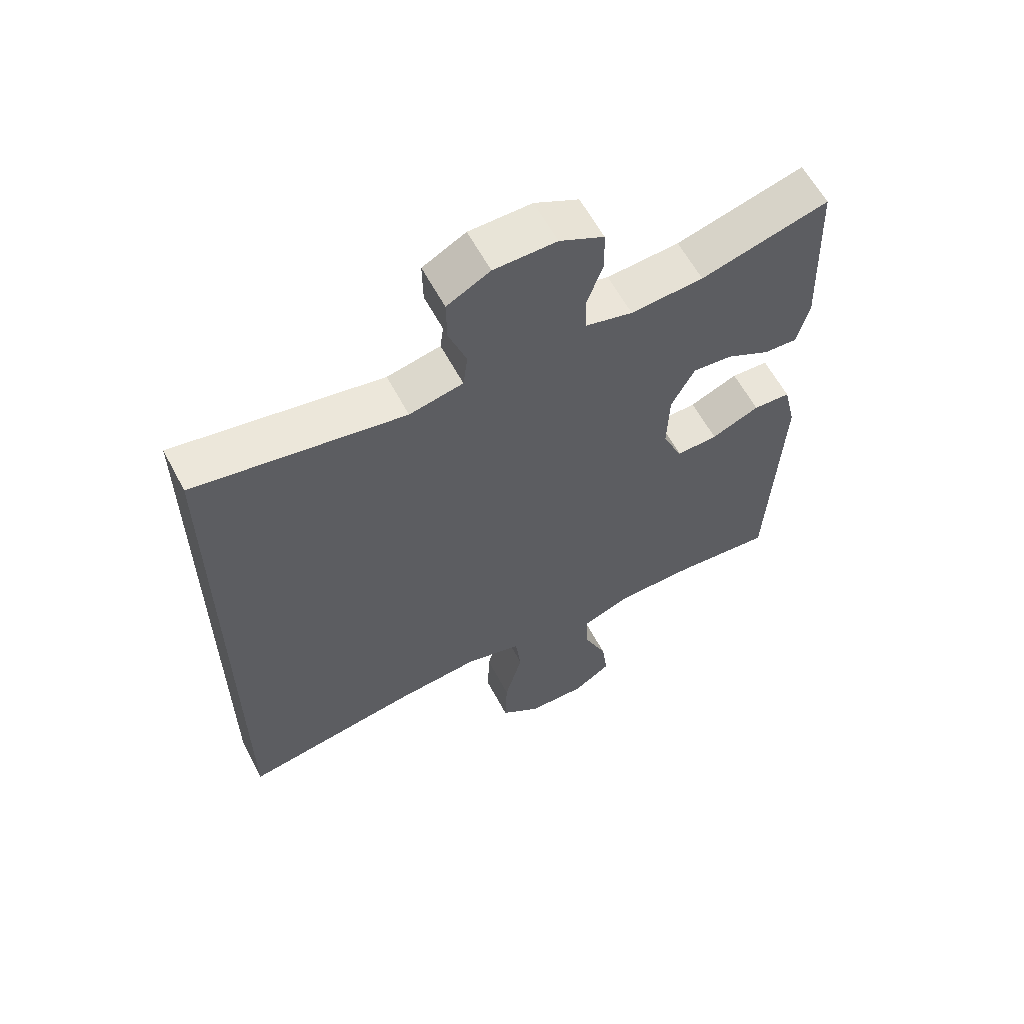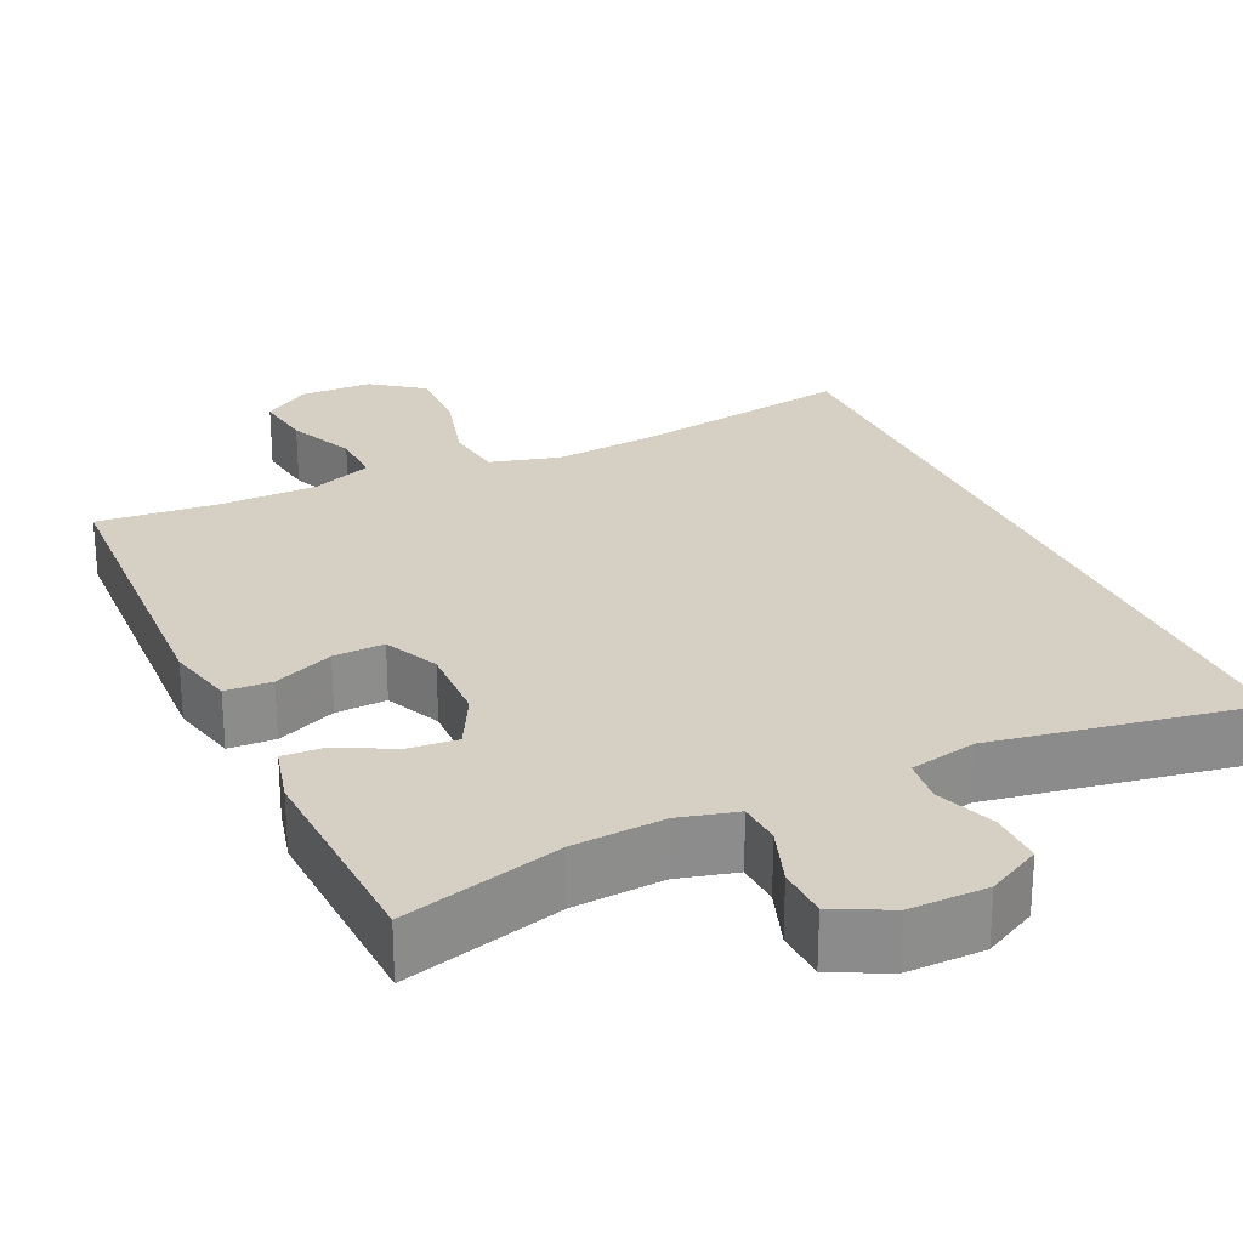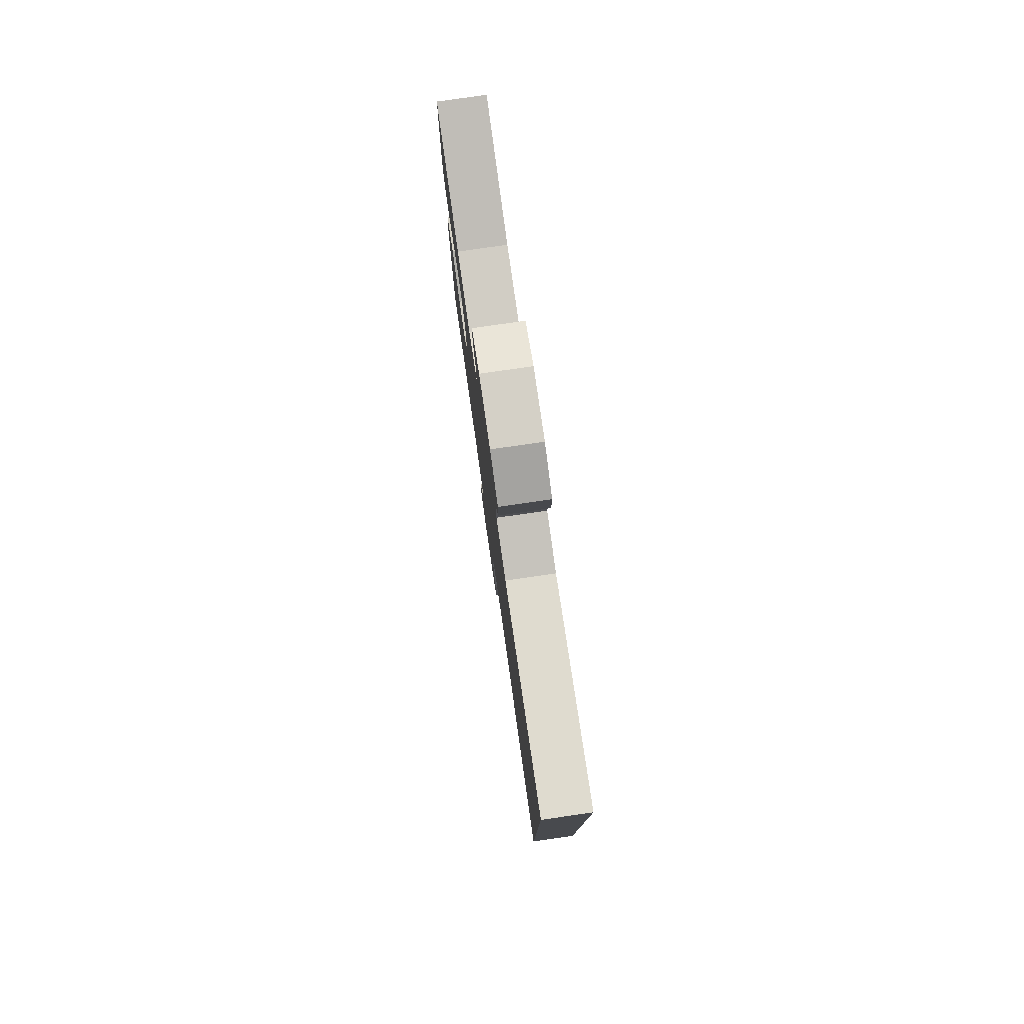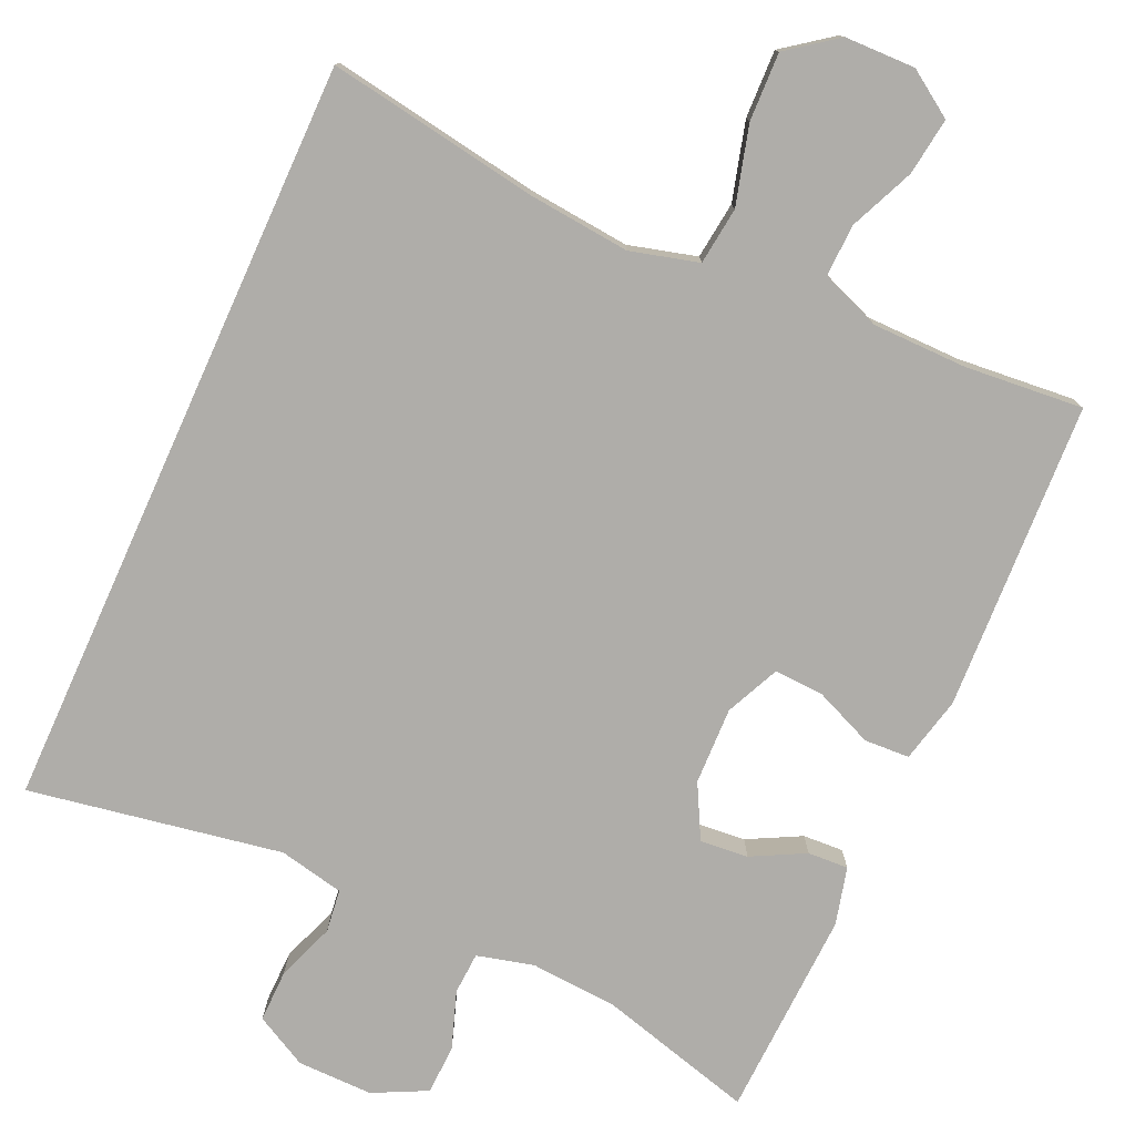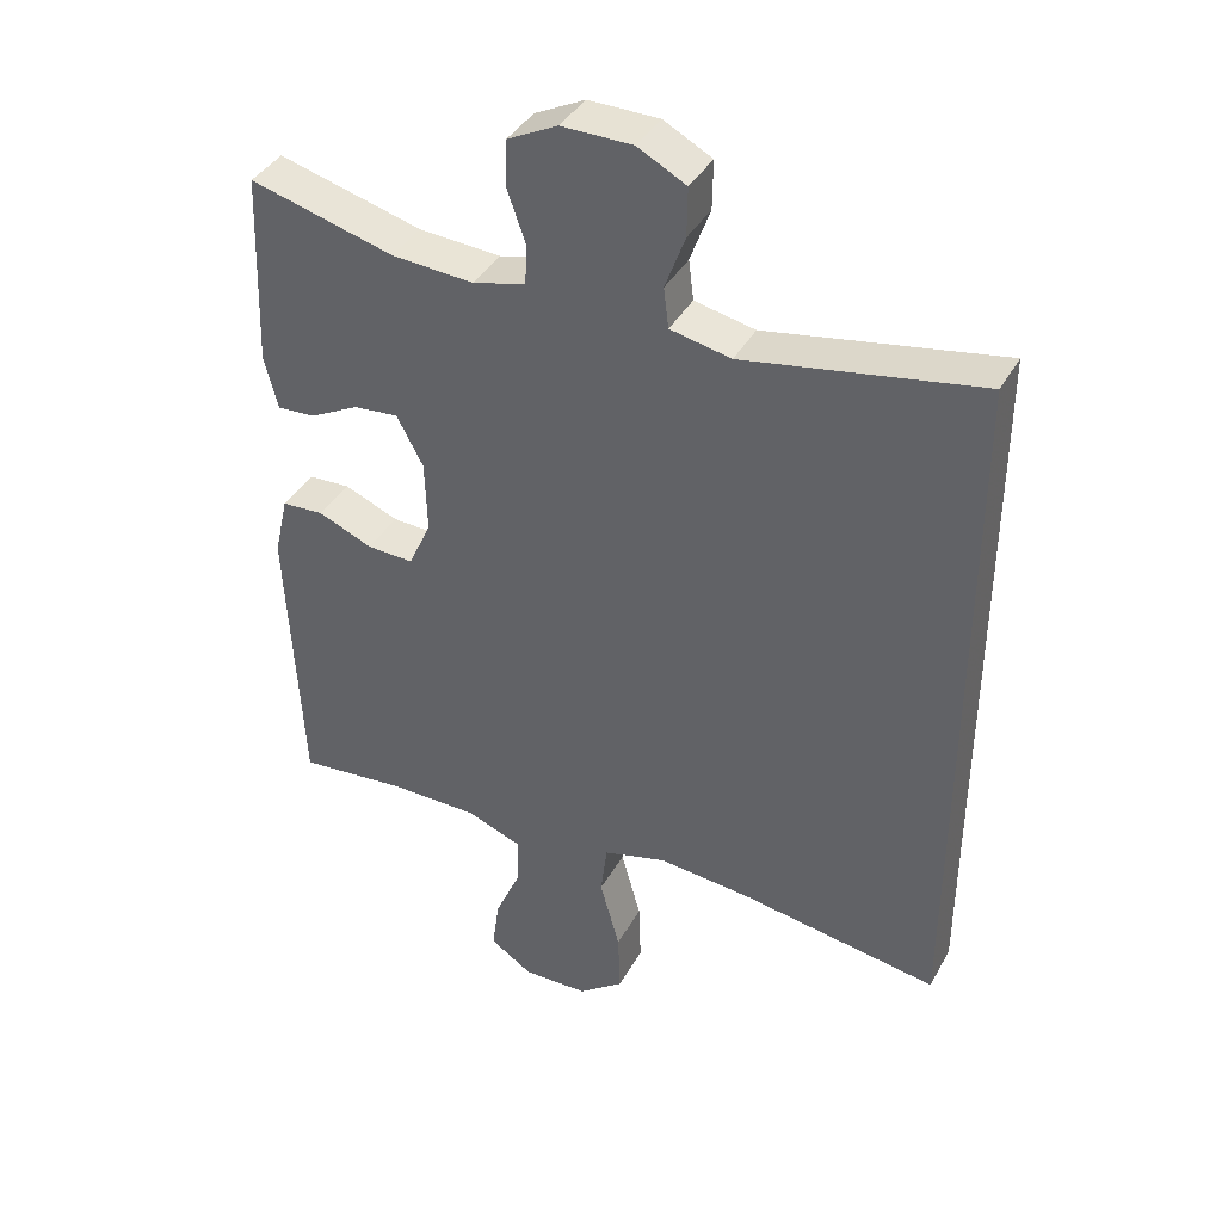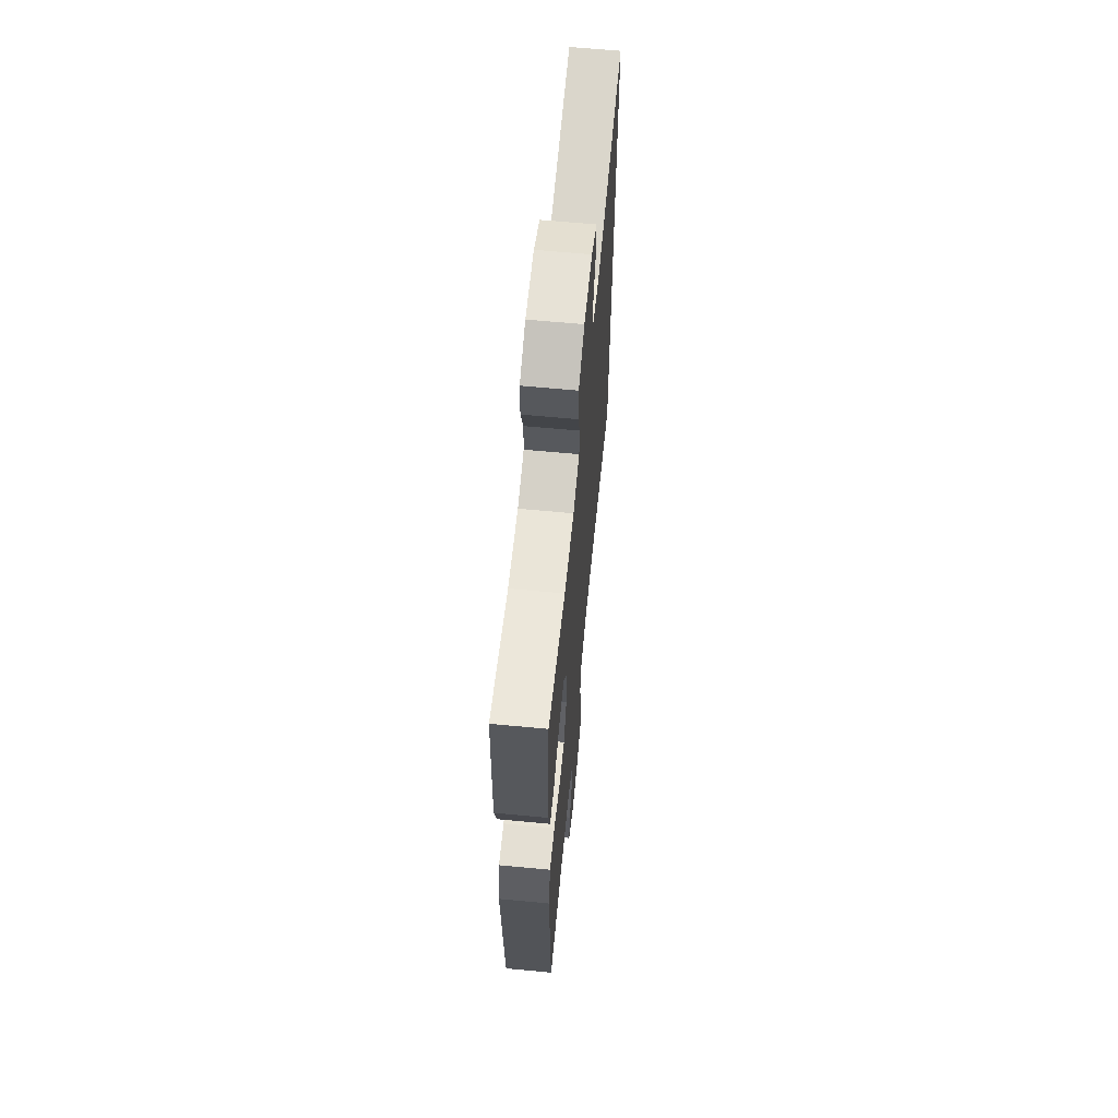
<metadata>
{"format":"obj","ext":"obj","renderer":"f3d","projection":"perspective","resolution":1024,"background":"white","views":[{"elev":60.7,"azim":152.1,"up":"+Z"},{"elev":26.0,"azim":-24.9,"up":"+Y"},{"elev":79.7,"azim":81.8,"up":"+Z"},{"elev":-77.4,"azim":155.7,"up":"+Y"},{"elev":39.4,"azim":26.6,"up":"+Z"},{"elev":63.8,"azim":-84.5,"up":"+Z"}]}
</metadata>
<code>
v 0.5 0.07 -0.503
v 0.224 0.07 -0.458
v 0.09 0.07 -0.445
v 0.001 0.07 -0.469
v -0.008 0.07 -0.544
v 0.02 0.07 -0.646
v 0.023 0.07 -0.735
v -0.041 0.07 -0.783
v -0.133 0.07 -0.785
v -0.193 0.07 -0.745
v -0.183 0.07 -0.67
v -0.146 0.07 -0.585
v -0.144 0.07 -0.517
v -0.222 0.07 -0.487
v -0.346 0.07 -0.486
v -0.5 0.07 -0.5
v -0.519 0.07 -0.097
v -0.499 0.07 -0.011
v -0.44 0.07 -0.008
v -0.364 0.07 -0.04
v -0.299 0.07 -0.043
v -0.267 0.07 0.027
v -0.27 0.07 0.128
v -0.307 0.07 0.198
v -0.37 0.07 0.192
v -0.439 0.07 0.156
v -0.492 0.07 0.153
v -0.511 0.07 0.228
v -0.5 0.07 0.5
v -0.298 0.07 0.445
v -0.183 0.07 0.437
v -0.109 0.07 0.456
v -0.106 0.07 0.511
v -0.132 0.07 0.585
v -0.13 0.07 0.65
v -0.06 0.07 0.685
v 0.039 0.07 0.684
v 0.107 0.07 0.648
v 0.106 0.07 0.58
v 0.078 0.07 0.504
v 0.085 0.07 0.448
v 0.17 0.07 0.43
v 0.5 0.07 0.488
v 0.5 0 -0.503
v 0.224 0 -0.458
v 0.09 0 -0.445
v 0.001 0 -0.469
v -0.008 0 -0.544
v 0.02 0 -0.646
v 0.023 0 -0.735
v -0.041 0 -0.783
v -0.133 0 -0.785
v -0.193 0 -0.745
v -0.183 0 -0.67
v -0.146 0 -0.585
v -0.144 0 -0.517
v -0.222 0 -0.487
v -0.346 0 -0.486
v -0.5 0 -0.5
v -0.519 0 -0.097
v -0.499 0 -0.011
v -0.44 0 -0.008
v -0.364 0 -0.04
v -0.299 0 -0.043
v -0.267 0 0.027
v -0.27 0 0.128
v -0.307 0 0.198
v -0.37 0 0.192
v -0.439 0 0.156
v -0.492 0 0.153
v -0.511 0 0.228
v -0.5 0 0.5
v -0.298 0 0.445
v -0.183 0 0.437
v -0.109 0 0.456
v -0.106 0 0.511
v -0.132 0 0.585
v -0.13 0 0.65
v -0.06 0 0.685
v 0.039 0 0.684
v 0.107 0 0.648
v 0.106 0 0.58
v 0.078 0 0.504
v 0.085 0 0.448
v 0.17 0 0.43
v 0.5 0 0.488
f 42 43 1 2
f 41 42 2 3
f 40 41 3 4
f 37 38 39 40
f 37 40 4 5
f 36 37 5
f 33 34 35 36
f 32 33 36 5
f 31 32 5
f 30 31 5
f 25 26 27 28
f 24 25 28 29
f 17 18 19 20
f 15 16 17 20
f 14 15 20 21
f 13 14 21 22
f 9 10 11 12
f 9 12 13
f 8 9 13
f 24 29 30
f 23 24 30
f 23 30 5 6
f 8 13 22 23
f 6 7 8 23
f 45 44 86 85
f 46 45 85 84
f 47 46 84 83
f 83 82 81 80
f 48 47 83 80
f 48 80 79
f 79 78 77 76
f 48 79 76 75
f 48 75 74
f 48 74 73
f 71 70 69 68
f 72 71 68 67
f 63 62 61 60
f 63 60 59 58
f 64 63 58 57
f 65 64 57 56
f 55 54 53 52
f 56 55 52
f 56 52 51
f 73 72 67
f 73 67 66
f 49 48 73 66
f 66 65 56 51
f 66 51 50 49
f 1 44 45 2
f 2 45 46 3
f 3 46 47 4
f 4 47 48 5
f 5 48 49 6
f 6 49 50 7
f 7 50 51 8
f 8 51 52 9
f 9 52 53 10
f 10 53 54 11
f 11 54 55 12
f 12 55 56 13
f 13 56 57 14
f 14 57 58 15
f 15 58 59 16
f 16 59 60 17
f 17 60 61 18
f 18 61 62 19
f 19 62 63 20
f 20 63 64 21
f 21 64 65 22
f 22 65 66 23
f 23 66 67 24
f 24 67 68 25
f 25 68 69 26
f 26 69 70 27
f 27 70 71 28
f 28 71 72 29
f 29 72 73 30
f 30 73 74 31
f 31 74 75 32
f 32 75 76 33
f 33 76 77 34
f 34 77 78 35
f 35 78 79 36
f 36 79 80 37
f 37 80 81 38
f 38 81 82 39
f 39 82 83 40
f 40 83 84 41
f 41 84 85 42
f 42 85 86 43
f 43 86 44 1

</code>
